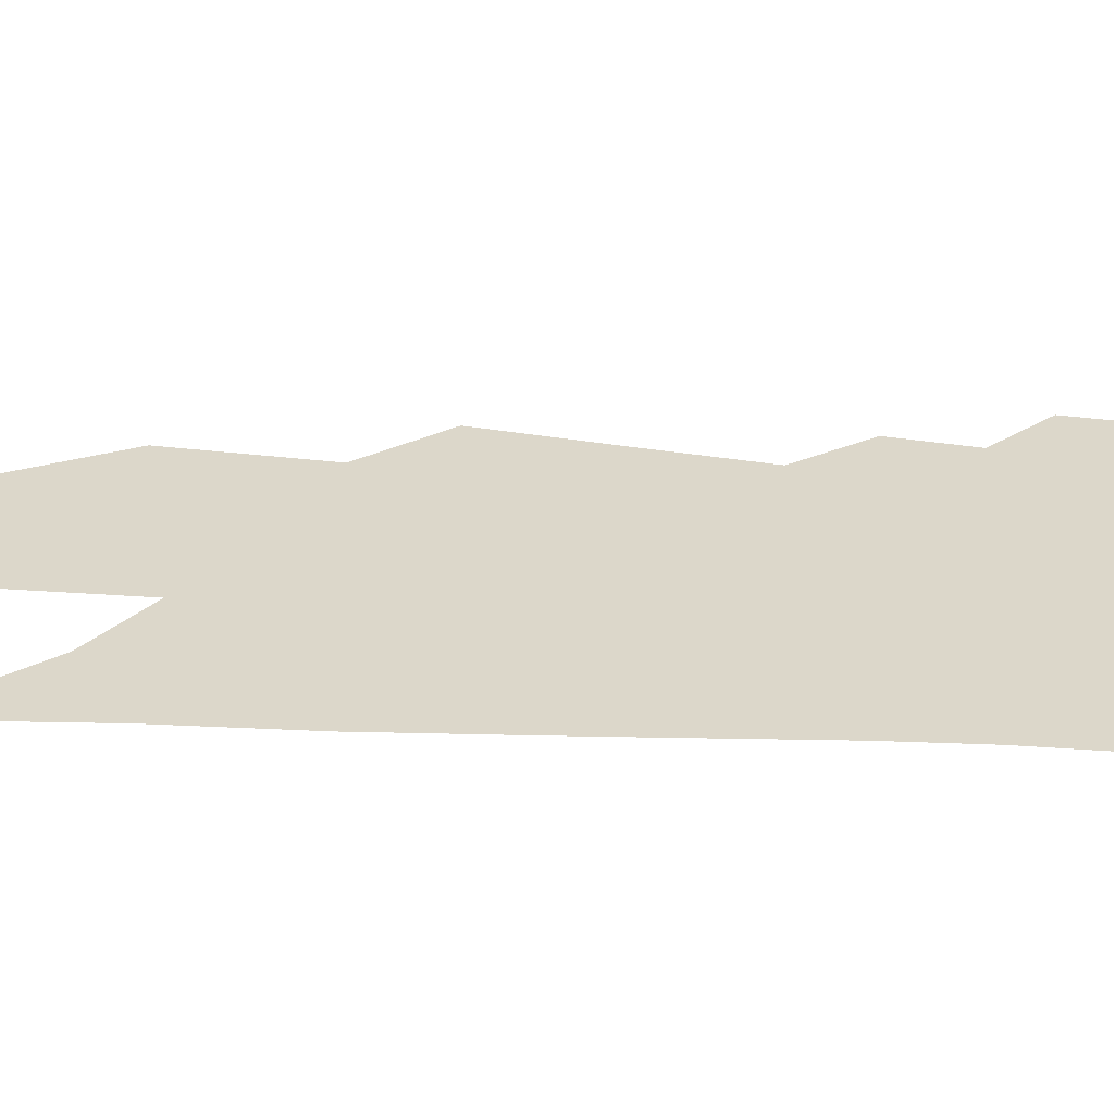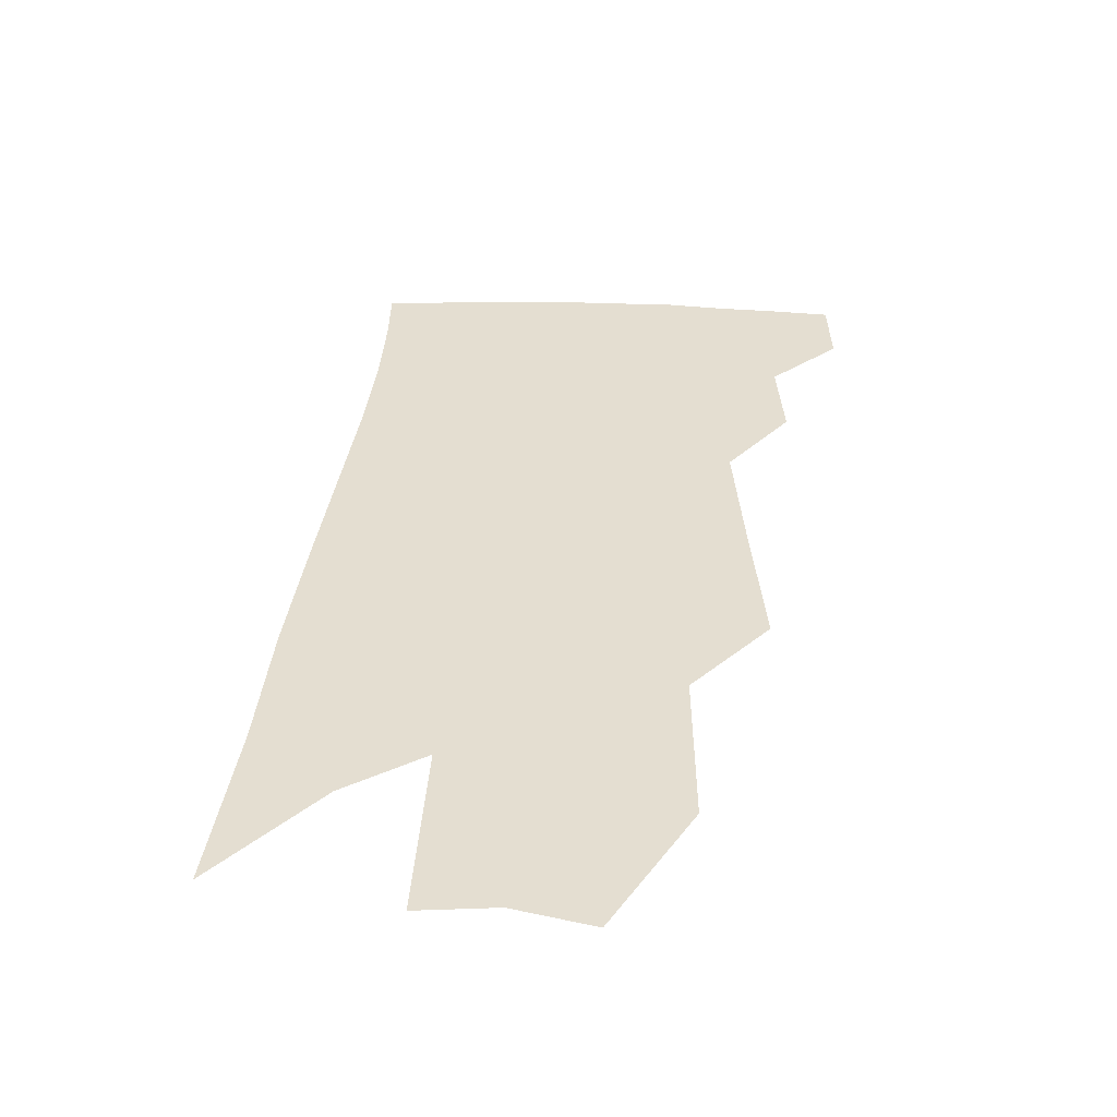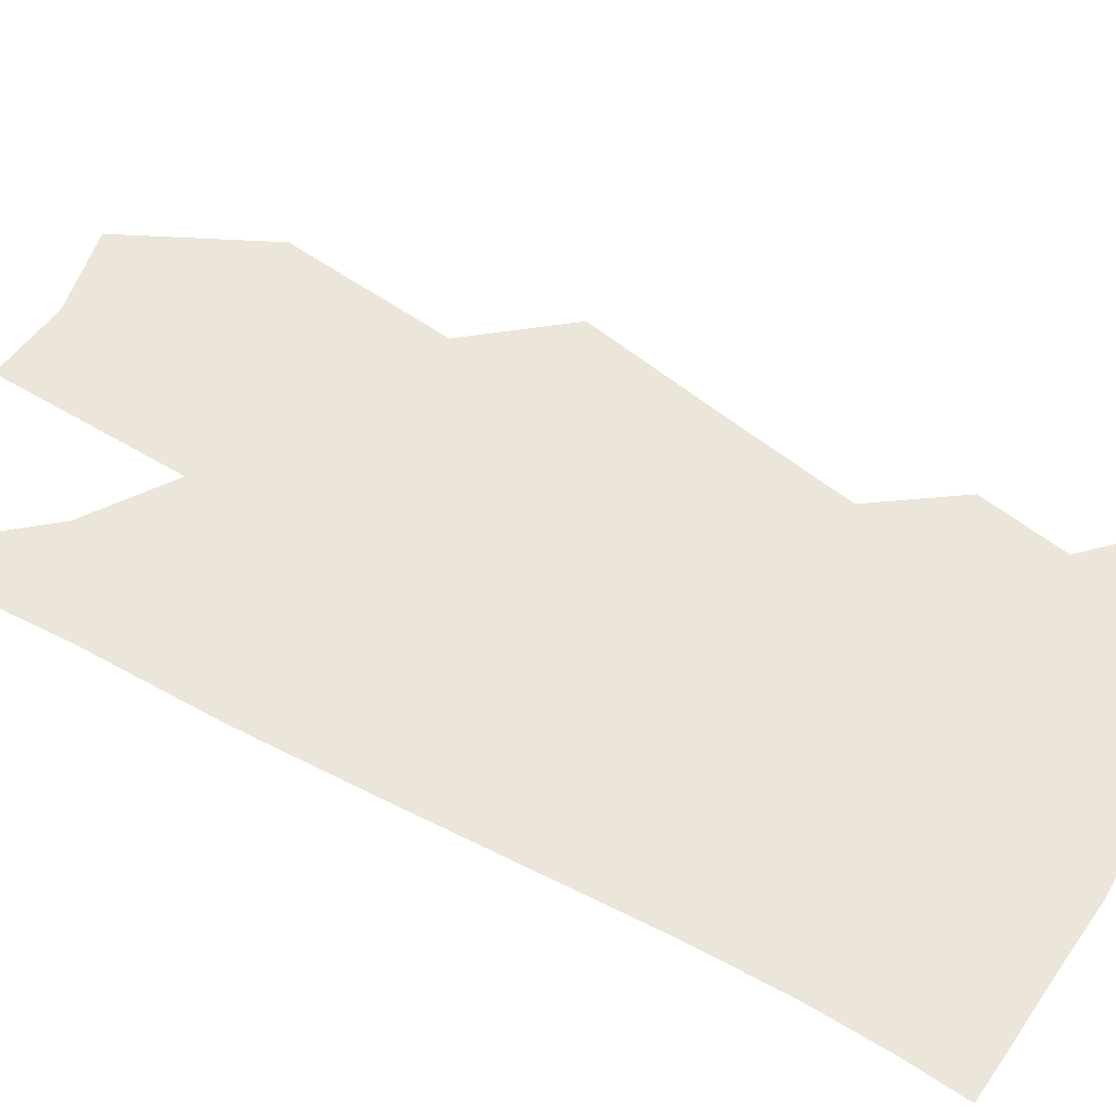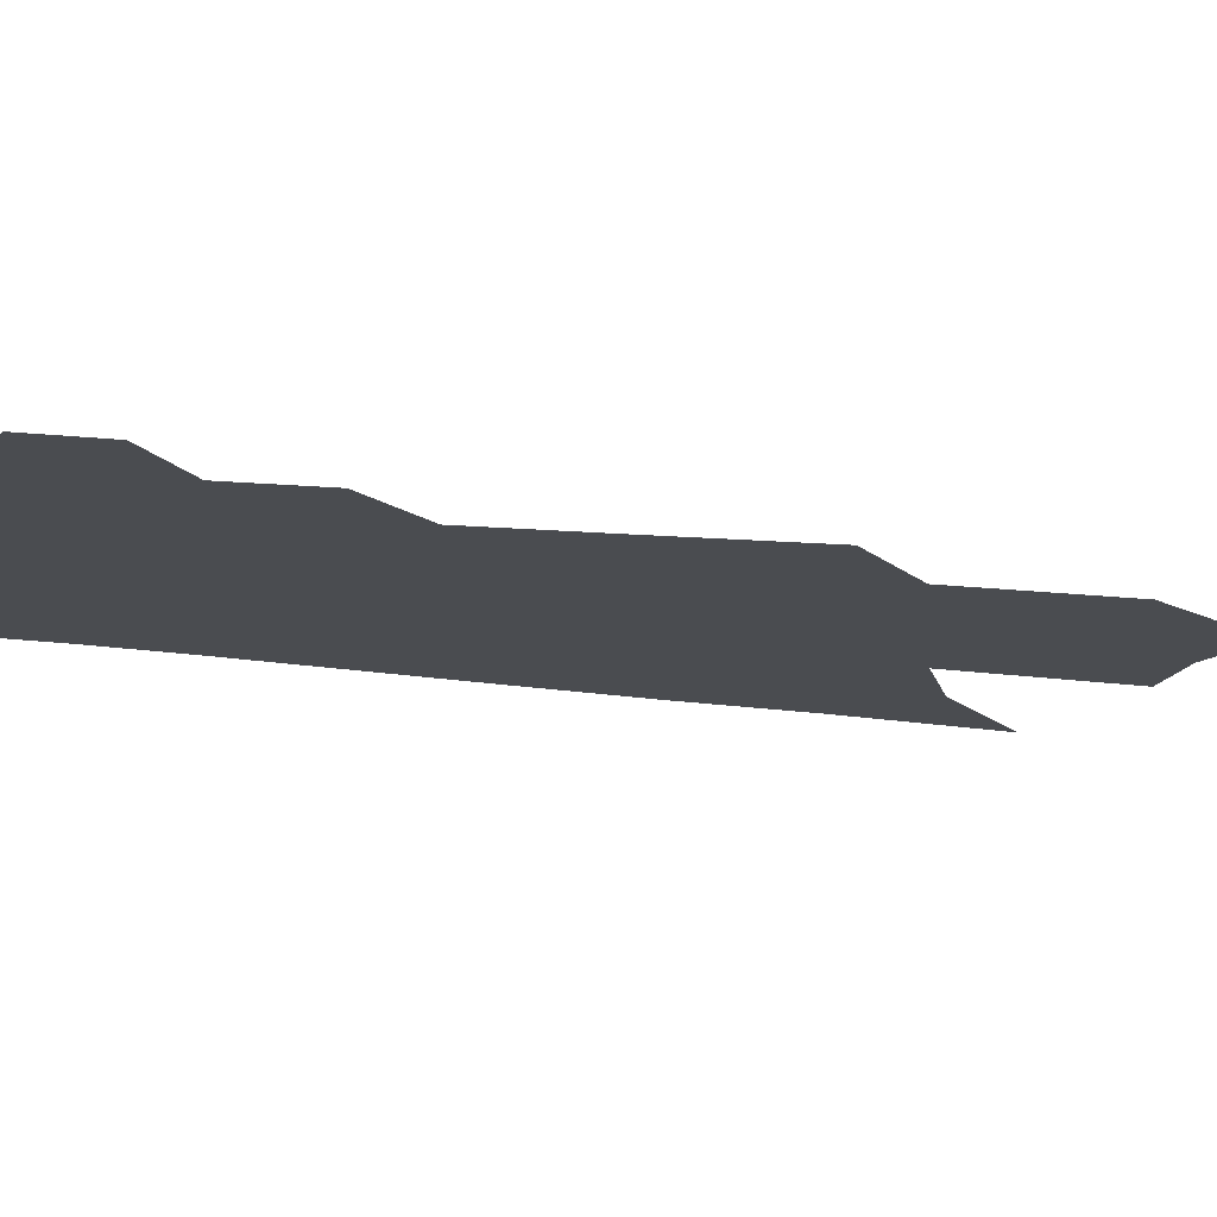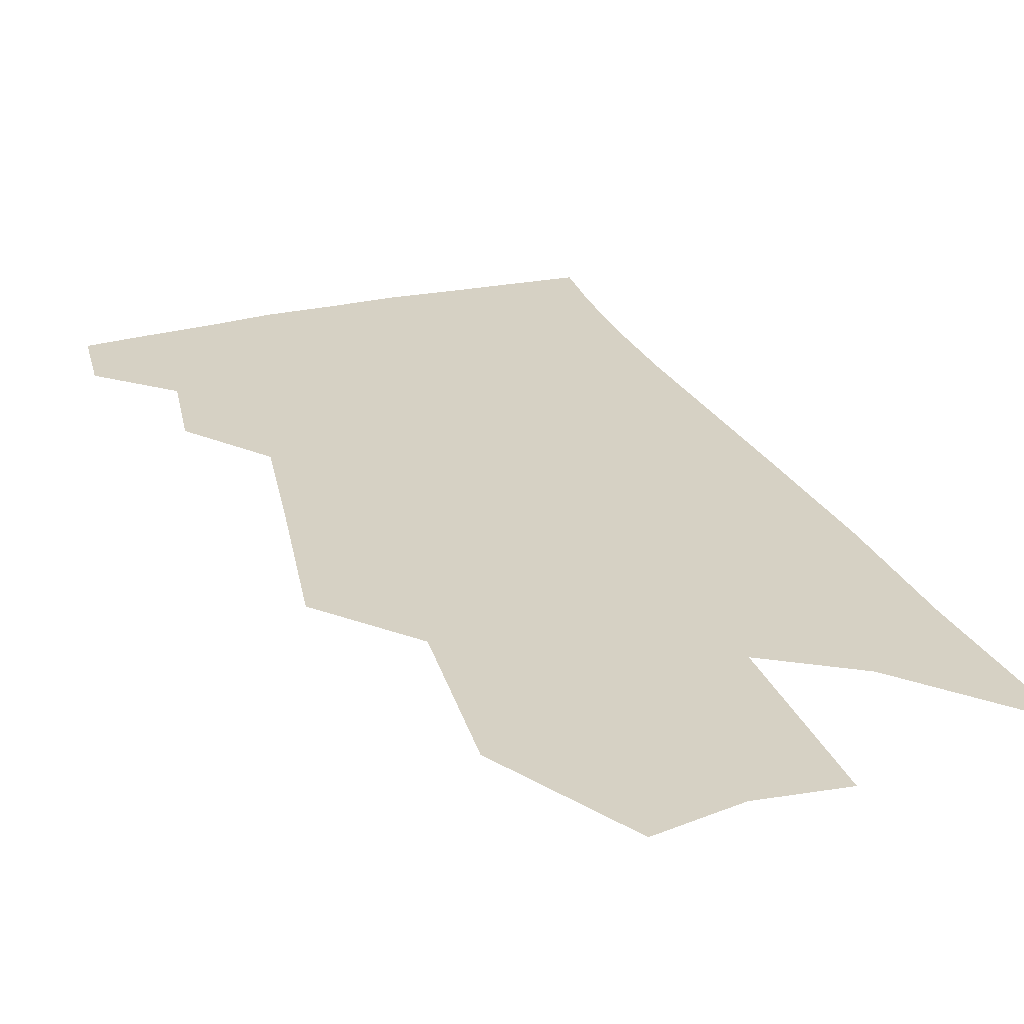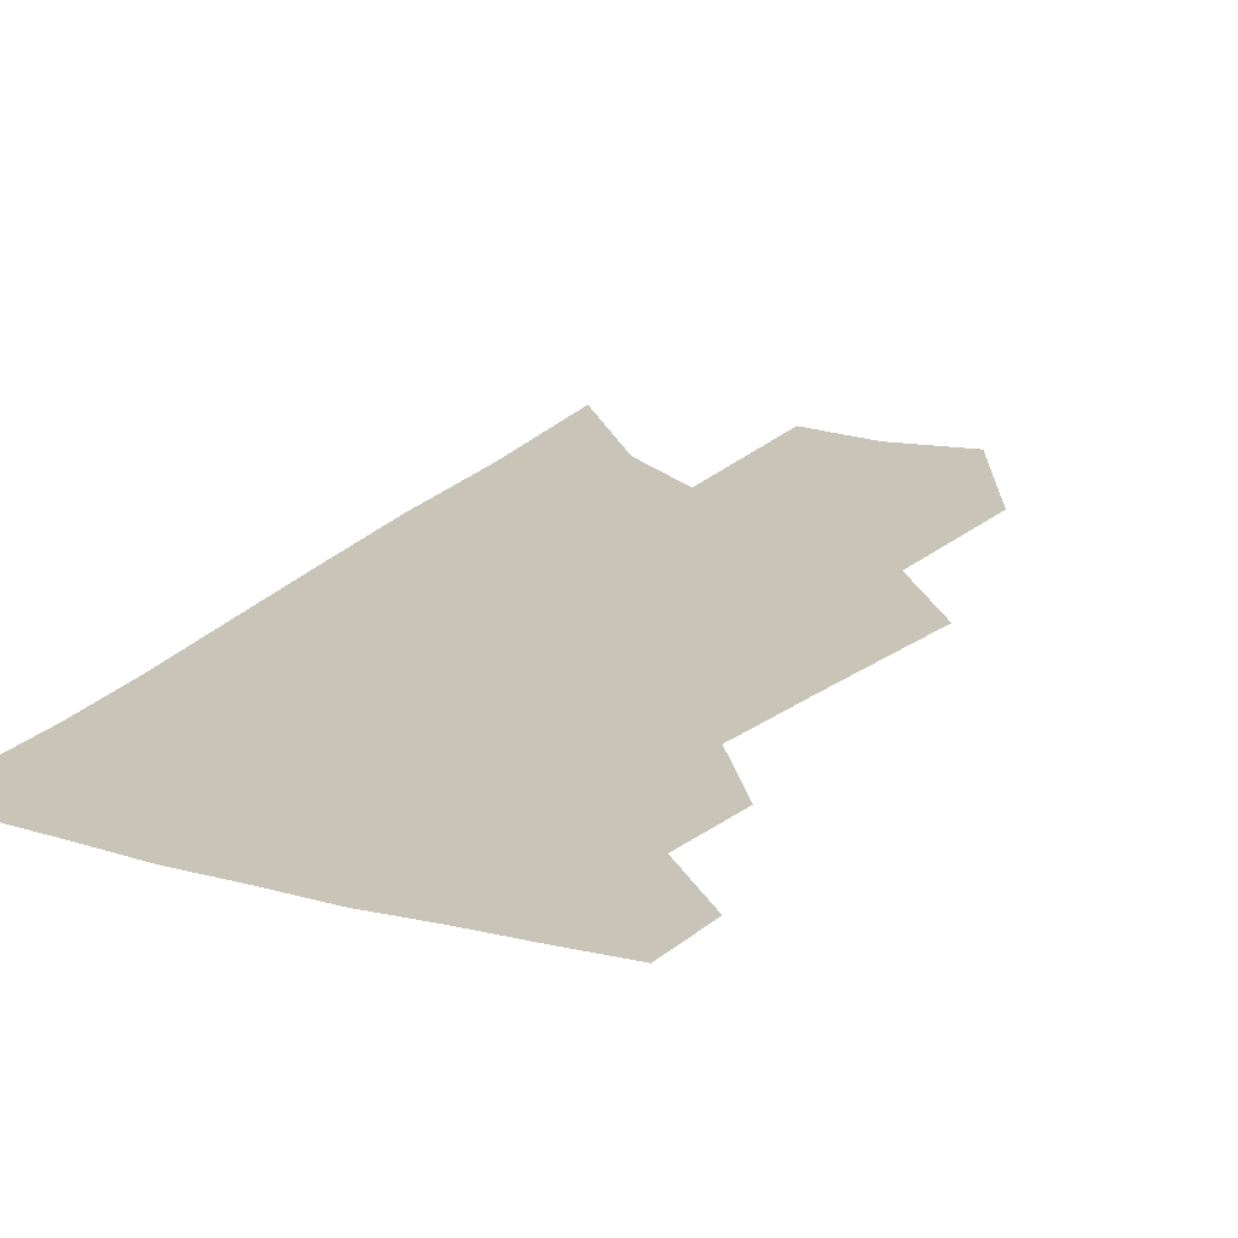
<metadata>
{"format":"obj","ext":"obj","renderer":"f3d","projection":"perspective","resolution":1024,"background":"white","views":[{"elev":30.6,"azim":100.0,"up":"+Z"},{"elev":-52.8,"azim":-178.3,"up":"+Y"},{"elev":57.2,"azim":126.1,"up":"+Z"},{"elev":-14.8,"azim":-104.6,"up":"+Z"},{"elev":26.9,"azim":-14.9,"up":"+Z"},{"elev":20.2,"azim":-147.6,"up":"+Z"}]}
</metadata>
<code>
v 545 339.3 0
v 545.3 350.3 0
v 554.7 317.4 0
v 555.6 330.9 0
v 556 342.5 0
v 554.5 351.9 0
v 561.2 264.4 0
v 563.1 287.6 0
v 564.5 306.4 0
v 566.5 323.4 0
v 566.5 334.6 0
v 565.3 344 0
v 563.8 353.4 0
v 573.3 226.6 0
v 573.4 252.3 0
v 574.8 277.5 0
v 574.8 294.7 0
v 575.6 312 0
v 576 325.1 0
v 575.9 336.4 0
v 574.8 345.4 0
v 573.1 355.1 0
v 586.1 206.6 0
v 585.8 237.8 0
v 585.6 263 0
v 585.3 281.4 0
v 585.2 299.3 0
v 585.4 314.9 0
v 585.3 326.6 0
v 585 337.1 0
v 584.2 346.4 0
v 582.9 356 0
v 598.4 210.4 0
v 597.1 241.1 0
v 596.1 263.4 0
v 595.4 283.7 0
v 594.9 301 0
v 594.6 315.9 0
v 594.4 327.7 0
v 594.2 338.1 0
v 593.7 347.3 0
v 592.3 357 0
v 610.6 210.2 0
v 608.6 239.2 0
v 606.8 263.2 0
v 605.5 283.4 0
v 604.6 300 0
v 603.9 314.7 0
v 603.4 328.1 0
v 603.2 338.7 0
v 603 348 0
v 602.4 357.3 0
v 621.5 232.3 0
v 618.4 258.4 0
v 616.8 278 0
v 615 296.7 0
v 613.5 313.2 0
v 612.7 326.7 0
v 612.2 338.3 0
v 612.2 348.6 0
v 612 357.7 0
v 638.2 216.4 0
v 634.2 243.8 0
v 632 265.2 0
v 629.1 286.1 0
v 626.3 305.1 0
v 623.8 322 0
v 622.1 336.2 0
v 621.2 348.7 0
v 621 358 0
f 4 5 1
f 1 5 2
f 5 6 2
f 9 10 3
f 3 10 4
f 10 11 4
f 4 11 5
f 11 12 5
f 5 12 6
f 12 13 6
f 15 16 7
f 7 16 8
f 16 17 8
f 8 17 9
f 17 18 9
f 9 18 10
f 18 19 10
f 10 19 11
f 19 20 11
f 11 20 12
f 20 21 12
f 12 21 13
f 21 22 13
f 23 24 14
f 14 24 15
f 24 25 15
f 15 25 16
f 25 26 16
f 16 26 17
f 26 27 17
f 17 27 18
f 27 28 18
f 18 28 19
f 28 29 19
f 19 29 20
f 29 30 20
f 20 30 21
f 30 31 21
f 21 31 22
f 31 32 22
f 23 33 24
f 33 34 24
f 24 34 25
f 34 35 25
f 25 35 26
f 35 36 26
f 26 36 27
f 36 37 27
f 27 37 28
f 37 38 28
f 28 38 29
f 38 39 29
f 29 39 30
f 39 40 30
f 30 40 31
f 40 41 31
f 31 41 32
f 41 42 32
f 33 43 34
f 43 44 34
f 34 44 35
f 44 45 35
f 35 45 36
f 45 46 36
f 36 46 37
f 46 47 37
f 37 47 38
f 47 48 38
f 38 48 39
f 48 49 39
f 39 49 40
f 49 50 40
f 40 50 41
f 50 51 41
f 41 51 42
f 51 52 42
f 44 53 45
f 53 54 45
f 45 54 46
f 54 55 46
f 46 55 47
f 55 56 47
f 47 56 48
f 56 57 48
f 48 57 49
f 57 58 49
f 49 58 50
f 58 59 50
f 50 59 51
f 59 60 51
f 51 60 52
f 60 61 52
f 53 62 54
f 62 63 54
f 54 63 55
f 63 64 55
f 55 64 56
f 64 65 56
f 56 65 57
f 65 66 57
f 57 66 58
f 66 67 58
f 58 67 59
f 67 68 59
f 59 68 60
f 68 69 60
f 60 69 61
f 69 70 61

</code>
